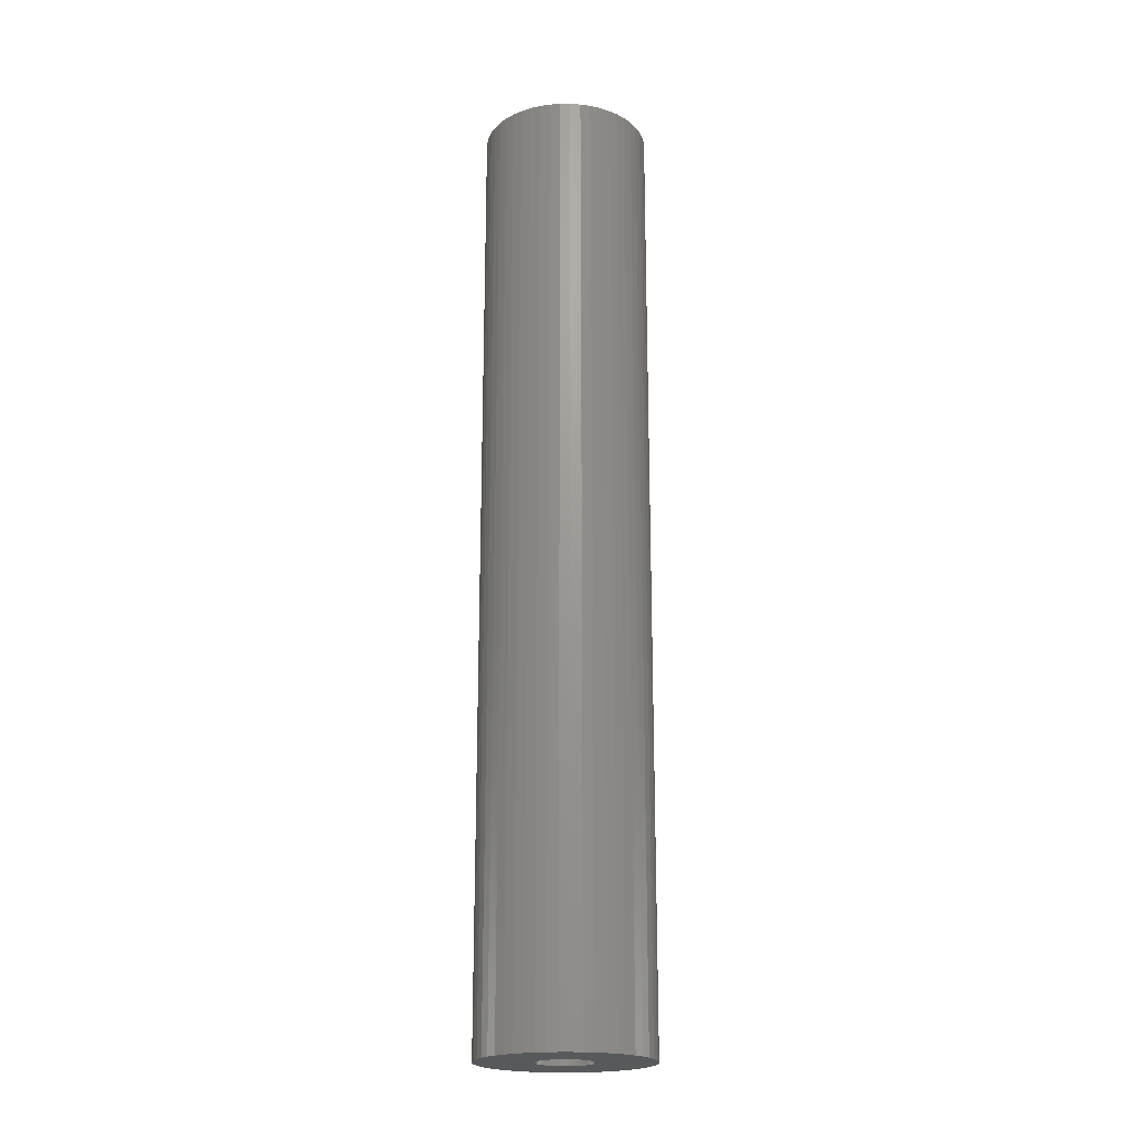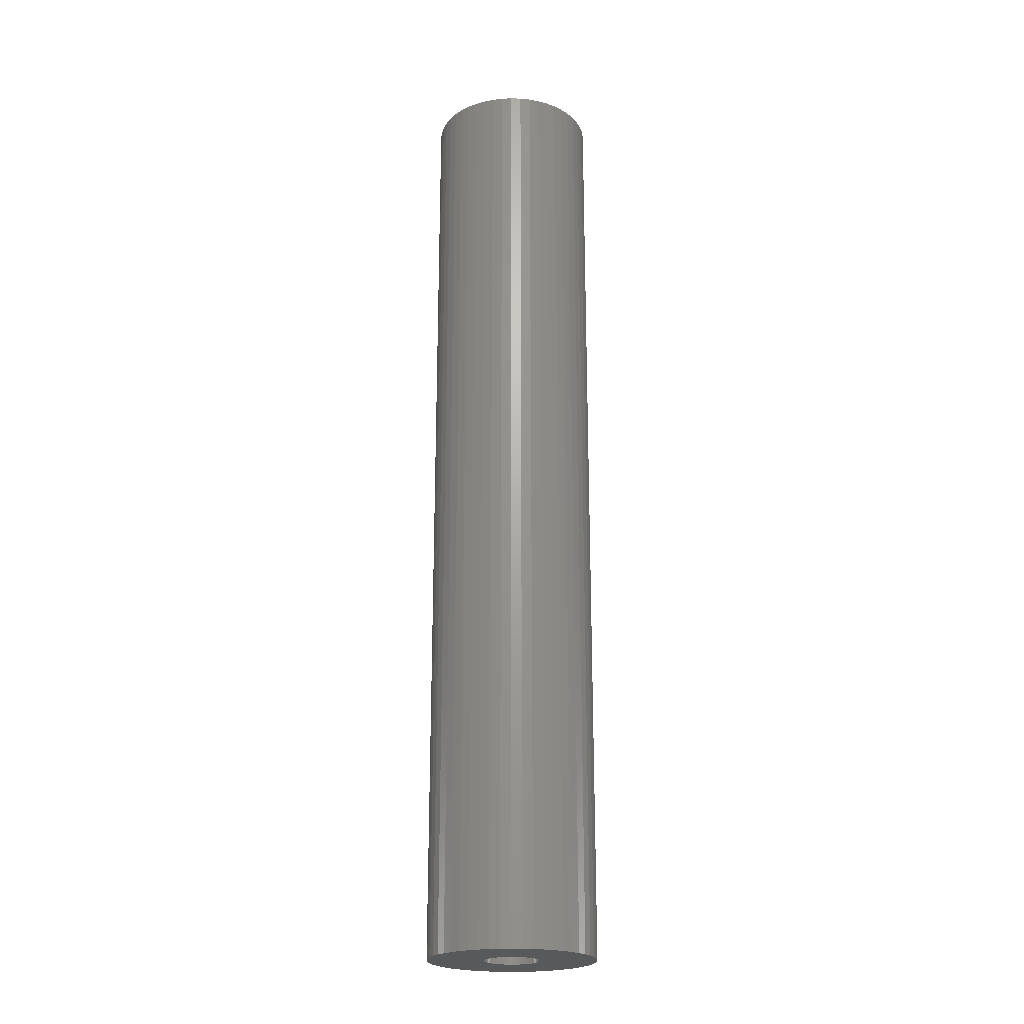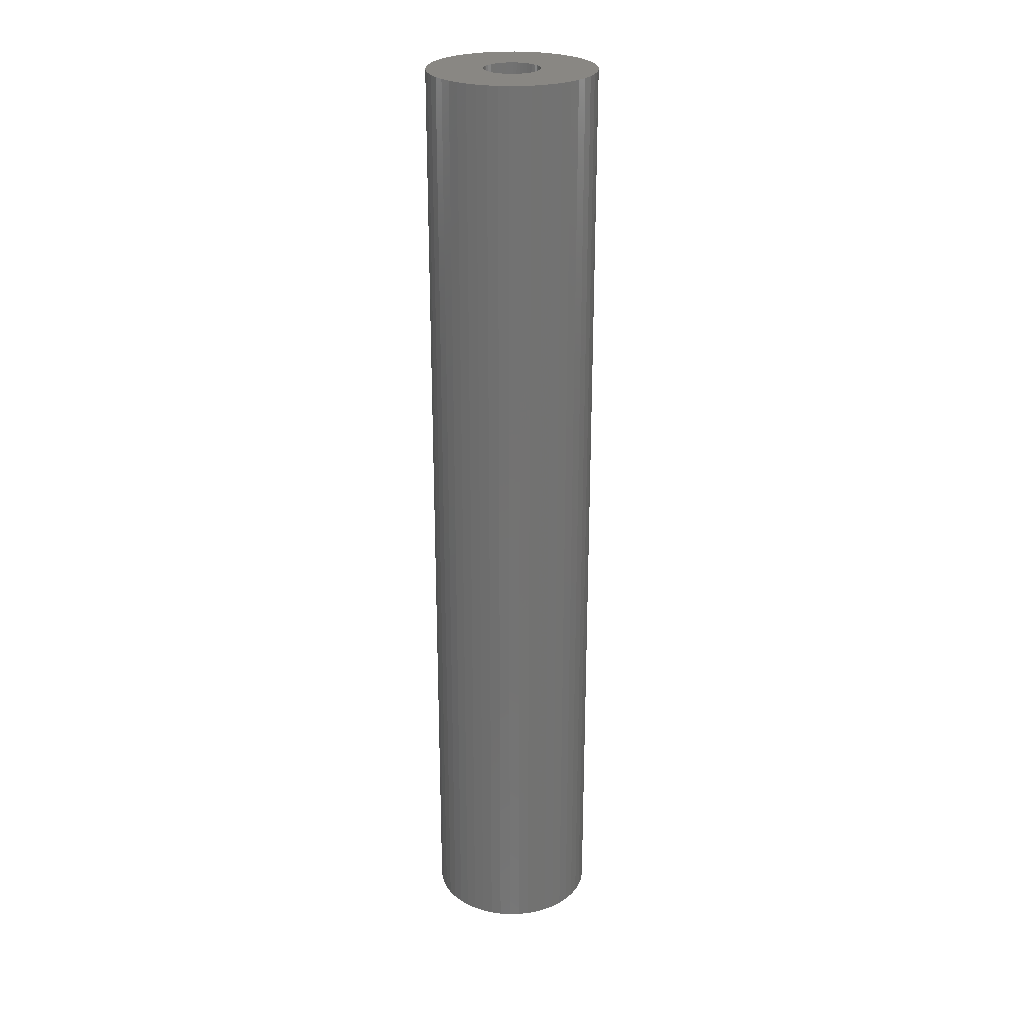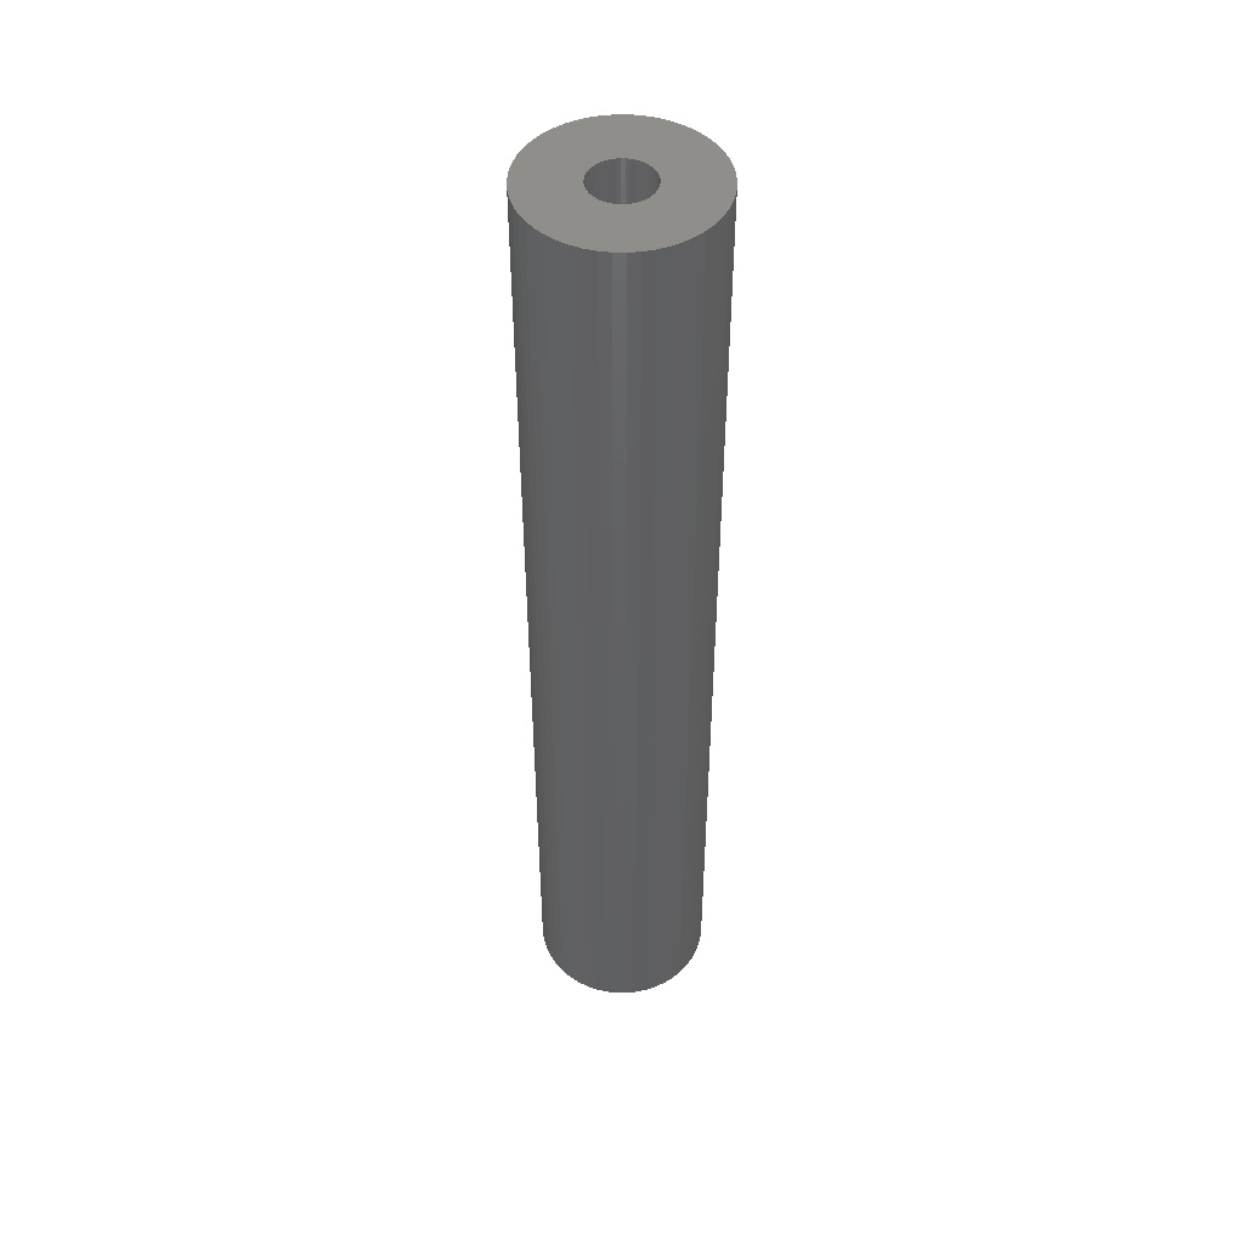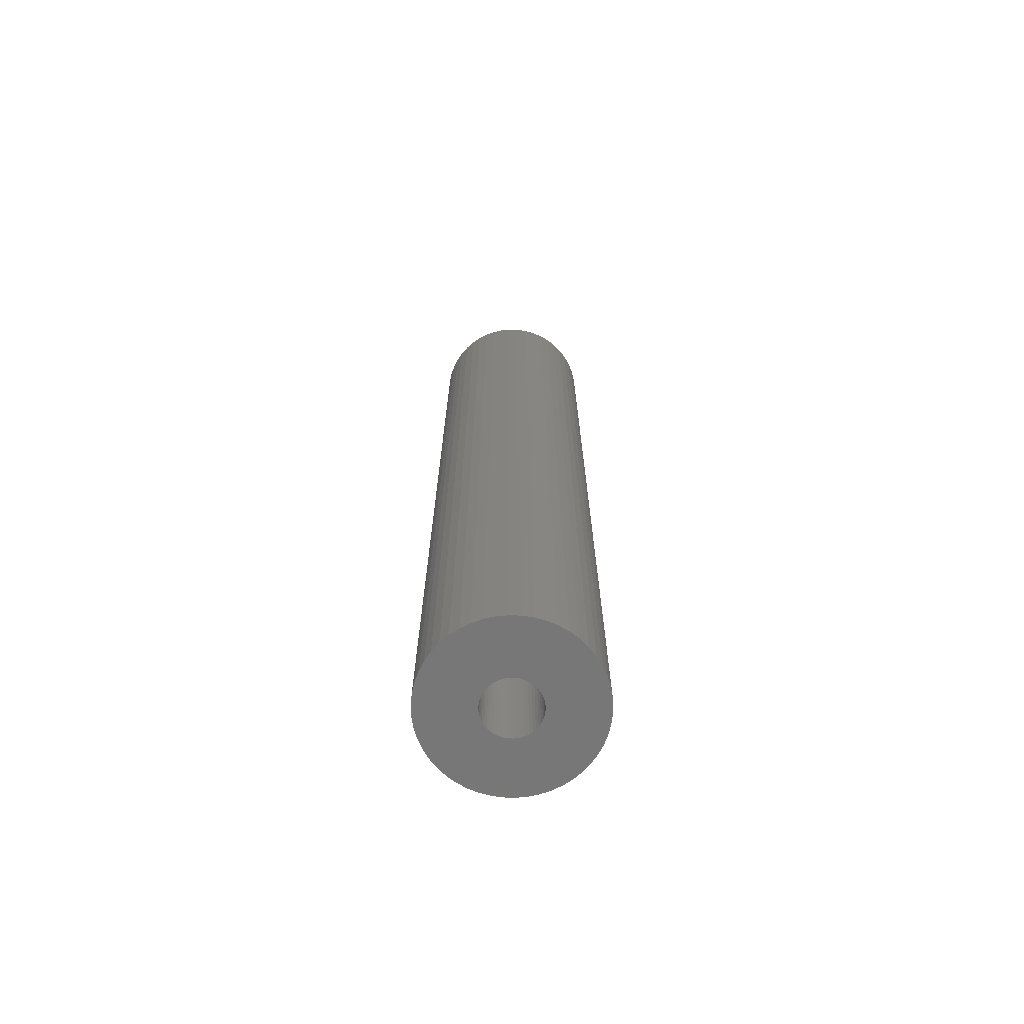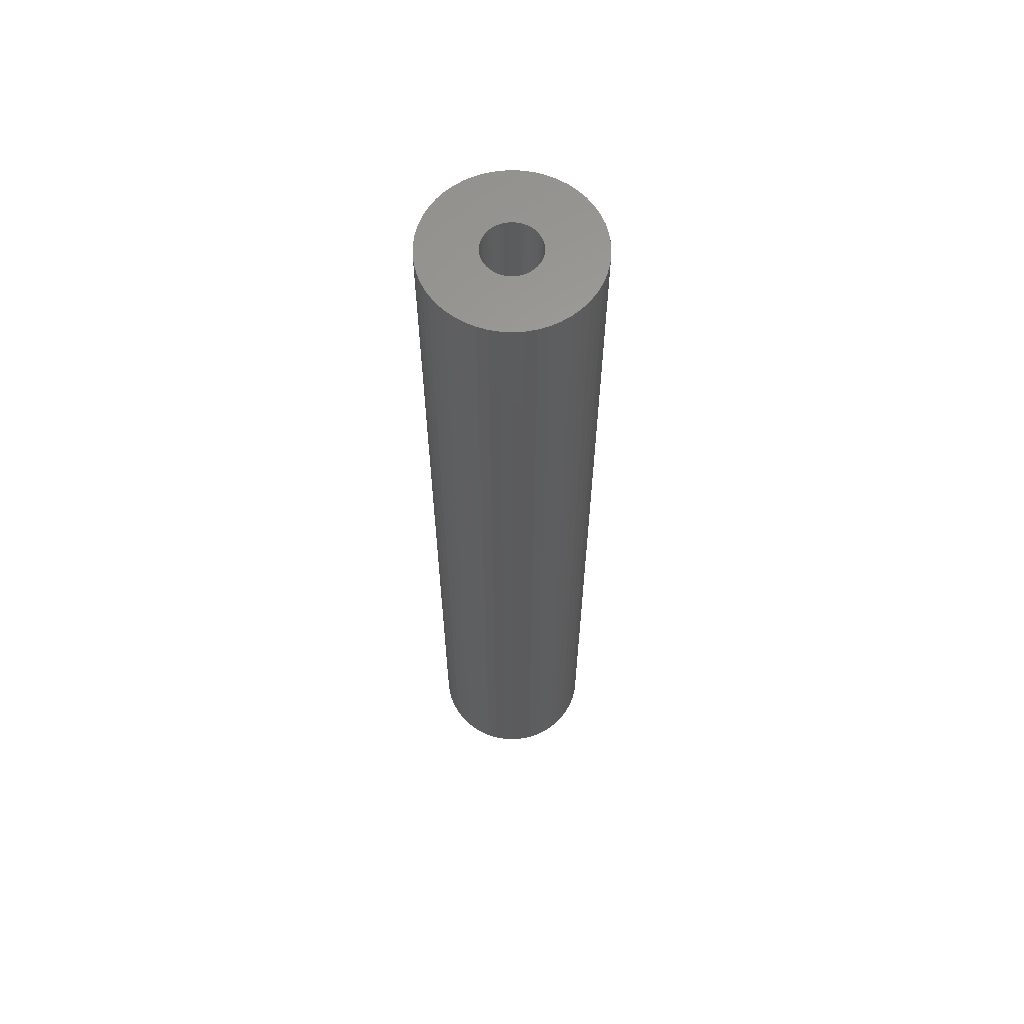
<metadata>
{"format":"stl","ext":"stl","renderer":"f3d","projection":"perspective","resolution":1024,"background":"white","views":[{"elev":-20.6,"azim":-143.7,"up":"+Z"},{"elev":-22.0,"azim":-118.2,"up":"+Z"},{"elev":25.4,"azim":19.9,"up":"+Z"},{"elev":47.6,"azim":-85.2,"up":"+Z"},{"elev":-70.0,"azim":41.5,"up":"+Z"},{"elev":62.2,"azim":-126.6,"up":"+Z"}]}
</metadata>
<code>
# stl→obj: 200 verts, 400 faces
v 7.5 0 42.5
v 7.441 0.94 -42.5
v 7.441 0.94 42.5
v 7.5 0 -42.5
v -7.5 0 -42.5
v -7.441 0.94 42.5
v -7.441 0.94 -42.5
v -7.5 0 42.5
v 0.4709 7.485 -42.5
v -0.4709 7.485 42.5
v 0.4709 7.485 42.5
v -0.4709 7.485 -42.5
v 5.467 5.134 -42.5
v 4.781 5.779 42.5
v 5.467 5.134 42.5
v 4.781 5.779 -42.5
v -4.781 5.779 -42.5
v -5.467 5.134 42.5
v -4.781 5.779 42.5
v -5.467 5.134 -42.5
v -2.318 7.133 -42.5
v -3.193 6.786 42.5
v -2.318 7.133 42.5
v -3.193 6.786 -42.5
v 6.973 2.761 42.5
v 6.572 3.613 -42.5
v 6.572 3.613 42.5
v 6.973 2.761 -42.5
v 3.193 6.786 -42.5
v 2.318 7.133 42.5
v 3.193 6.786 42.5
v 2.318 7.133 -42.5
v 1.405 7.367 42.5
v 1.405 7.367 -42.5
v 4.019 6.332 42.5
v 4.019 6.332 -42.5
v -6.973 2.761 -42.5
v -6.572 3.613 42.5
v -6.572 3.613 -42.5
v -6.973 2.761 42.5
v -6.068 4.408 42.5
v -6.068 4.408 -42.5
v -7.264 1.865 42.5
v -7.264 1.865 -42.5
v -4.019 6.332 -42.5
v -4.019 6.332 42.5
v -1.405 7.367 42.5
v -1.405 7.367 -42.5
v 7.441 -0.94 42.5
v 7.441 -0.94 -42.5
v -2.318 -7.133 -42.5
v -1.405 -7.367 42.5
v -2.318 -7.133 42.5
v -1.405 -7.367 -42.5
v -6.572 -3.613 -42.5
v -6.973 -2.761 42.5
v -6.973 -2.761 -42.5
v -6.572 -3.613 42.5
v 0.4709 -7.485 -42.5
v 1.405 -7.367 42.5
v 0.4709 -7.485 42.5
v 1.405 -7.367 -42.5
v 7.264 1.865 42.5
v 7.264 1.865 -42.5
v 6.068 4.408 42.5
v 6.068 4.408 -42.5
v 2.5 0 42.5
v 2.48 0.3133 42.5
v 2.421 0.6217 42.5
v 2.48 -0.3133 42.5
v 2.324 0.9203 42.5
v 7.264 -1.865 42.5
v 2.191 1.204 42.5
v 2.421 -0.6217 42.5
v 2.023 1.469 42.5
v 6.973 -2.761 42.5
v 1.822 1.711 42.5
v 2.324 -0.9203 42.5
v 1.594 1.926 42.5
v 6.572 -3.613 42.5
v 1.34 2.111 42.5
v 2.191 -1.204 42.5
v 6.068 -4.408 42.5
v 1.064 2.262 42.5
v 0.7725 2.378 42.5
v 0.4685 2.456 42.5
v 0.157 2.495 42.5
v -0.157 2.495 42.5
v -0.4685 2.456 42.5
v -0.7725 2.378 42.5
v -1.064 2.262 42.5
v -1.34 2.111 42.5
v -1.594 1.926 42.5
v -1.822 1.711 42.5
v -2.023 1.469 42.5
v -2.191 1.204 42.5
v 2.023 -1.469 42.5
v 5.467 -5.134 42.5
v 1.822 -1.711 42.5
v 4.781 -5.779 42.5
v 1.594 -1.926 42.5
v 4.019 -6.332 42.5
v 1.34 -2.111 42.5
v 3.193 -6.786 42.5
v 1.064 -2.262 42.5
v 2.318 -7.133 42.5
v 0.7725 -2.378 42.5
v 0.4685 -2.456 42.5
v 0.157 -2.495 42.5
v -0.157 -2.495 42.5
v -0.4709 -7.485 42.5
v -0.4685 -2.456 42.5
v -0.7725 -2.378 42.5
v -1.064 -2.262 42.5
v -3.193 -6.786 42.5
v -1.34 -2.111 42.5
v -4.019 -6.332 42.5
v -1.594 -1.926 42.5
v -4.781 -5.779 42.5
v -1.822 -1.711 42.5
v -5.467 -5.134 42.5
v -2.023 -1.469 42.5
v -6.068 -4.408 42.5
v -2.191 -1.204 42.5
v -2.324 -0.9203 42.5
v -2.421 -0.6217 42.5
v -7.264 -1.865 42.5
v -2.48 -0.3133 42.5
v -7.441 -0.94 42.5
v -2.5 0 42.5
v -2.324 0.9203 42.5
v -2.421 0.6217 42.5
v -2.48 0.3133 42.5
v 7.264 -1.865 -42.5
v 6.973 -2.761 -42.5
v -0.4709 -7.485 -42.5
v -7.441 -0.94 -42.5
v 2.318 -7.133 -42.5
v 3.193 -6.786 -42.5
v 4.019 -6.332 -42.5
v 4.781 -5.779 -42.5
v 5.467 -5.134 -42.5
v 6.572 -3.613 -42.5
v -3.193 -6.786 -42.5
v -5.467 -5.134 -42.5
v -4.781 -5.779 -42.5
v 6.068 -4.408 -42.5
v -4.019 -6.332 -42.5
v -6.068 -4.408 -42.5
v -7.264 -1.865 -42.5
v 2.5 0 -42.5
v 2.48 -0.3133 -42.5
v 2.421 -0.6217 -42.5
v 2.48 0.3133 -42.5
v 2.324 -0.9203 -42.5
v 2.191 -1.204 -42.5
v 2.421 0.6217 -42.5
v 2.023 -1.469 -42.5
v 1.822 -1.711 -42.5
v 2.324 0.9203 -42.5
v 1.594 -1.926 -42.5
v 1.34 -2.111 -42.5
v 2.191 1.204 -42.5
v 1.064 -2.262 -42.5
v 0.7725 -2.378 -42.5
v 0.4685 -2.456 -42.5
v 0.157 -2.495 -42.5
v -0.157 -2.495 -42.5
v -0.4685 -2.456 -42.5
v -0.7725 -2.378 -42.5
v -1.064 -2.262 -42.5
v -1.34 -2.111 -42.5
v -1.594 -1.926 -42.5
v -1.822 -1.711 -42.5
v -2.023 -1.469 -42.5
v -2.191 -1.204 -42.5
v 2.023 1.469 -42.5
v 1.822 1.711 -42.5
v 1.594 1.926 -42.5
v 1.34 2.111 -42.5
v 1.064 2.262 -42.5
v 0.7725 2.378 -42.5
v 0.4685 2.456 -42.5
v 0.157 2.495 -42.5
v -0.157 2.495 -42.5
v -0.4685 2.456 -42.5
v -0.7725 2.378 -42.5
v -1.064 2.262 -42.5
v -1.34 2.111 -42.5
v -1.594 1.926 -42.5
v -1.822 1.711 -42.5
v -2.023 1.469 -42.5
v -2.191 1.204 -42.5
v -2.324 0.9203 -42.5
v -2.421 0.6217 -42.5
v -2.48 0.3133 -42.5
v -2.5 0 -42.5
v -2.324 -0.9203 -42.5
v -2.421 -0.6217 -42.5
v -2.48 -0.3133 -42.5
f 1 2 3
f 2 1 4
f 5 6 7
f 6 5 8
f 9 10 11
f 10 9 12
f 13 14 15
f 14 13 16
f 17 18 19
f 18 17 20
f 21 22 23
f 22 21 24
f 25 26 27
f 26 25 28
f 29 30 31
f 30 29 32
f 32 33 30
f 33 32 34
f 16 35 14
f 35 16 36
f 37 38 39
f 38 37 40
f 39 41 42
f 41 39 38
f 7 43 44
f 43 7 6
f 45 19 46
f 19 45 17
f 12 47 10
f 47 12 48
f 49 4 1
f 4 49 50
f 51 52 53
f 52 51 54
f 55 56 57
f 56 55 58
f 59 60 61
f 60 59 62
f 63 28 25
f 28 63 64
f 3 64 63
f 64 3 2
f 65 13 15
f 13 65 66
f 27 66 65
f 66 27 26
f 34 11 33
f 11 34 9
f 36 31 35
f 31 36 29
f 67 1 3
f 68 3 63
f 1 67 49
f 69 63 25
f 70 49 67
f 71 25 27
f 49 70 72
f 73 27 65
f 74 72 70
f 75 65 15
f 72 74 76
f 77 15 14
f 78 76 74
f 79 14 35
f 76 78 80
f 81 35 31
f 82 80 78
f 80 82 83
f 3 68 67
f 63 69 68
f 25 71 69
f 84 31 30
f 27 73 71
f 65 75 73
f 15 77 75
f 14 79 77
f 85 30 33
f 35 81 79
f 31 84 81
f 30 85 84
f 86 33 11
f 33 86 85
f 11 87 86
f 11 88 87
f 10 88 11
f 88 10 89
f 47 89 10
f 89 47 90
f 23 90 47
f 90 23 91
f 22 91 23
f 91 22 92
f 46 92 22
f 92 46 93
f 19 93 46
f 93 19 94
f 18 94 19
f 94 18 95
f 41 95 18
f 95 41 96
f 97 83 82
f 83 97 98
f 99 98 97
f 98 99 100
f 101 100 99
f 100 101 102
f 103 102 101
f 102 103 104
f 105 104 103
f 104 105 106
f 107 106 105
f 106 107 60
f 108 60 107
f 60 108 61
f 109 61 108
f 110 61 109
f 111 110 112
f 110 111 61
f 52 112 113
f 53 113 114
f 115 114 116
f 112 52 111
f 117 116 118
f 119 118 120
f 121 120 122
f 123 122 124
f 113 53 52
f 58 124 125
f 56 125 126
f 127 126 128
f 129 128 130
f 38 96 41
f 114 115 53
f 96 38 131
f 116 117 115
f 40 131 38
f 118 119 117
f 131 40 132
f 120 121 119
f 43 132 40
f 122 123 121
f 132 43 133
f 124 58 123
f 6 133 43
f 125 56 58
f 133 6 130
f 126 127 56
f 8 130 6
f 128 129 127
f 130 8 129
f 76 134 72
f 134 76 135
f 72 50 49
f 50 72 134
f 54 111 52
f 111 54 136
f 137 8 5
f 8 137 129
f 138 104 106
f 104 138 139
f 62 106 60
f 106 62 138
f 42 18 20
f 18 42 41
f 44 40 37
f 40 44 43
f 24 46 22
f 46 24 45
f 48 23 47
f 23 48 21
f 139 102 104
f 102 139 140
f 141 98 100
f 98 141 142
f 80 135 76
f 135 80 143
f 144 53 115
f 53 144 51
f 145 119 121
f 119 145 146
f 83 143 80
f 143 83 147
f 140 100 102
f 100 140 141
f 98 147 83
f 147 98 142
f 136 61 111
f 61 136 59
f 146 117 119
f 117 146 148
f 149 58 55
f 58 149 123
f 57 127 150
f 127 57 56
f 151 4 50
f 152 50 134
f 4 151 2
f 153 134 135
f 154 2 151
f 155 135 143
f 2 154 64
f 156 143 147
f 157 64 154
f 158 147 142
f 64 157 28
f 159 142 141
f 160 28 157
f 161 141 140
f 28 160 26
f 162 140 139
f 163 26 160
f 26 163 66
f 50 152 151
f 134 153 152
f 135 155 153
f 164 139 138
f 143 156 155
f 147 158 156
f 142 159 158
f 141 161 159
f 165 138 62
f 140 162 161
f 139 164 162
f 138 165 164
f 166 62 59
f 62 166 165
f 59 167 166
f 59 168 167
f 136 168 59
f 168 136 169
f 54 169 136
f 169 54 170
f 51 170 54
f 170 51 171
f 144 171 51
f 171 144 172
f 148 172 144
f 172 148 173
f 146 173 148
f 173 146 174
f 145 174 146
f 174 145 175
f 149 175 145
f 175 149 176
f 177 66 163
f 66 177 13
f 178 13 177
f 13 178 16
f 179 16 178
f 16 179 36
f 180 36 179
f 36 180 29
f 181 29 180
f 29 181 32
f 182 32 181
f 32 182 34
f 183 34 182
f 34 183 9
f 184 9 183
f 185 9 184
f 12 185 186
f 185 12 9
f 48 186 187
f 21 187 188
f 24 188 189
f 186 48 12
f 45 189 190
f 17 190 191
f 20 191 192
f 42 192 193
f 187 21 48
f 39 193 194
f 37 194 195
f 44 195 196
f 7 196 197
f 55 176 149
f 188 24 21
f 176 55 198
f 189 45 24
f 57 198 55
f 190 17 45
f 198 57 199
f 191 20 17
f 150 199 57
f 192 42 20
f 199 150 200
f 193 39 42
f 137 200 150
f 194 37 39
f 200 137 197
f 195 44 37
f 5 197 137
f 196 7 44
f 197 5 7
f 150 129 137
f 129 150 127
f 145 123 149
f 123 145 121
f 148 115 117
f 115 148 144
f 151 68 154
f 68 151 67
f 130 196 133
f 196 130 197
f 185 87 88
f 87 185 184
f 167 110 109
f 110 167 168
f 159 101 99
f 101 159 161
f 179 77 79
f 77 179 178
f 191 93 94
f 93 191 190
f 188 90 91
f 90 188 187
f 160 73 163
f 73 160 71
f 182 84 85
f 84 182 181
f 183 85 86
f 85 183 182
f 181 81 84
f 81 181 180
f 131 193 96
f 193 131 194
f 96 192 95
f 192 96 193
f 190 92 93
f 92 190 189
f 186 88 89
f 88 186 185
f 166 109 108
f 109 166 167
f 157 71 160
f 71 157 69
f 154 69 157
f 69 154 68
f 177 77 178
f 77 177 75
f 163 75 177
f 75 163 73
f 184 86 87
f 86 184 183
f 180 79 81
f 79 180 179
f 95 191 94
f 191 95 192
f 132 194 131
f 194 132 195
f 133 195 132
f 195 133 196
f 189 91 92
f 91 189 188
f 187 89 90
f 89 187 186
f 152 67 151
f 67 152 70
f 156 78 155
f 78 156 82
f 170 114 113
f 114 170 171
f 124 198 125
f 198 124 176
f 161 103 101
f 103 161 162
f 164 107 105
f 107 164 165
f 155 74 153
f 74 155 78
f 153 70 152
f 70 153 74
f 128 197 130
f 197 128 200
f 126 200 128
f 200 126 199
f 125 199 126
f 199 125 198
f 162 105 103
f 105 162 164
f 165 108 107
f 108 165 166
f 158 82 156
f 82 158 97
f 159 97 158
f 97 159 99
f 168 112 110
f 112 168 169
f 173 120 118
f 120 173 174
f 169 113 112
f 113 169 170
f 120 175 122
f 175 120 174
f 122 176 124
f 176 122 175
f 171 116 114
f 116 171 172
f 172 118 116
f 118 172 173

</code>
